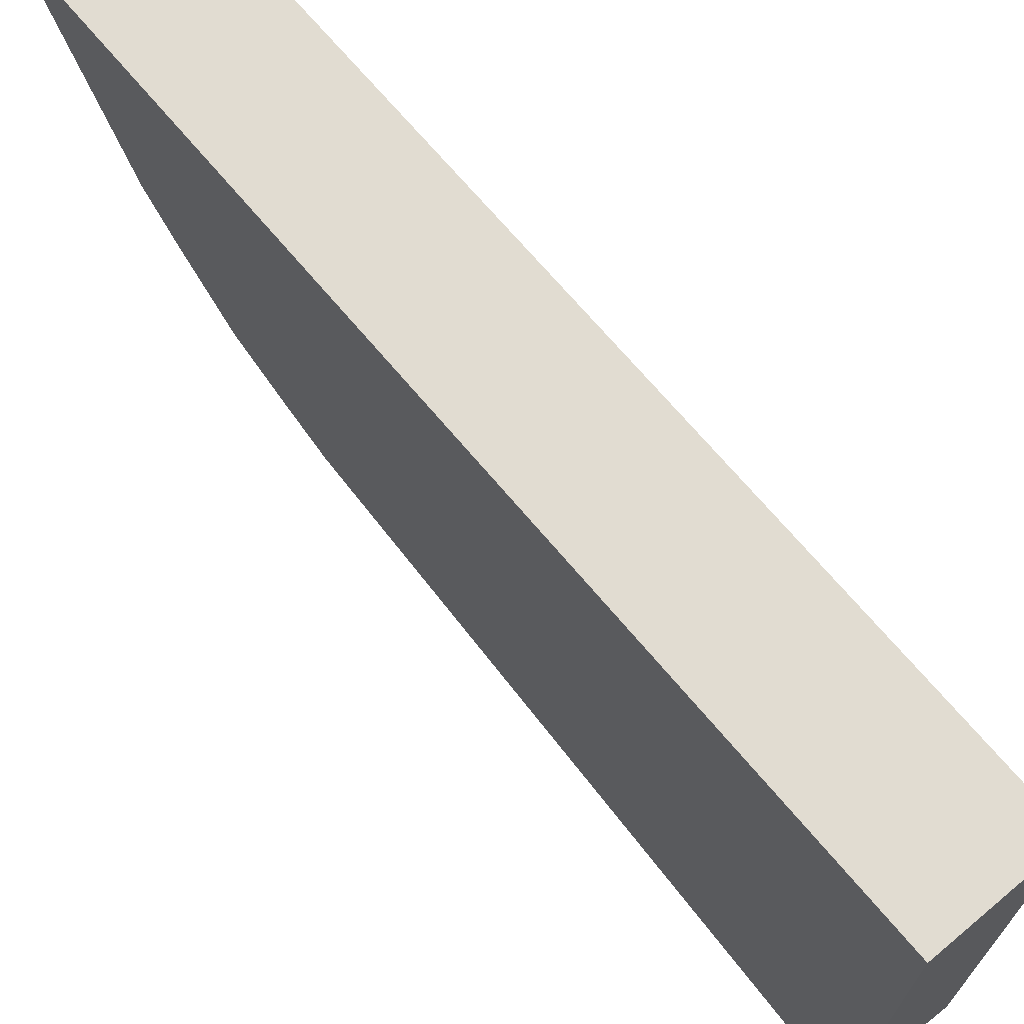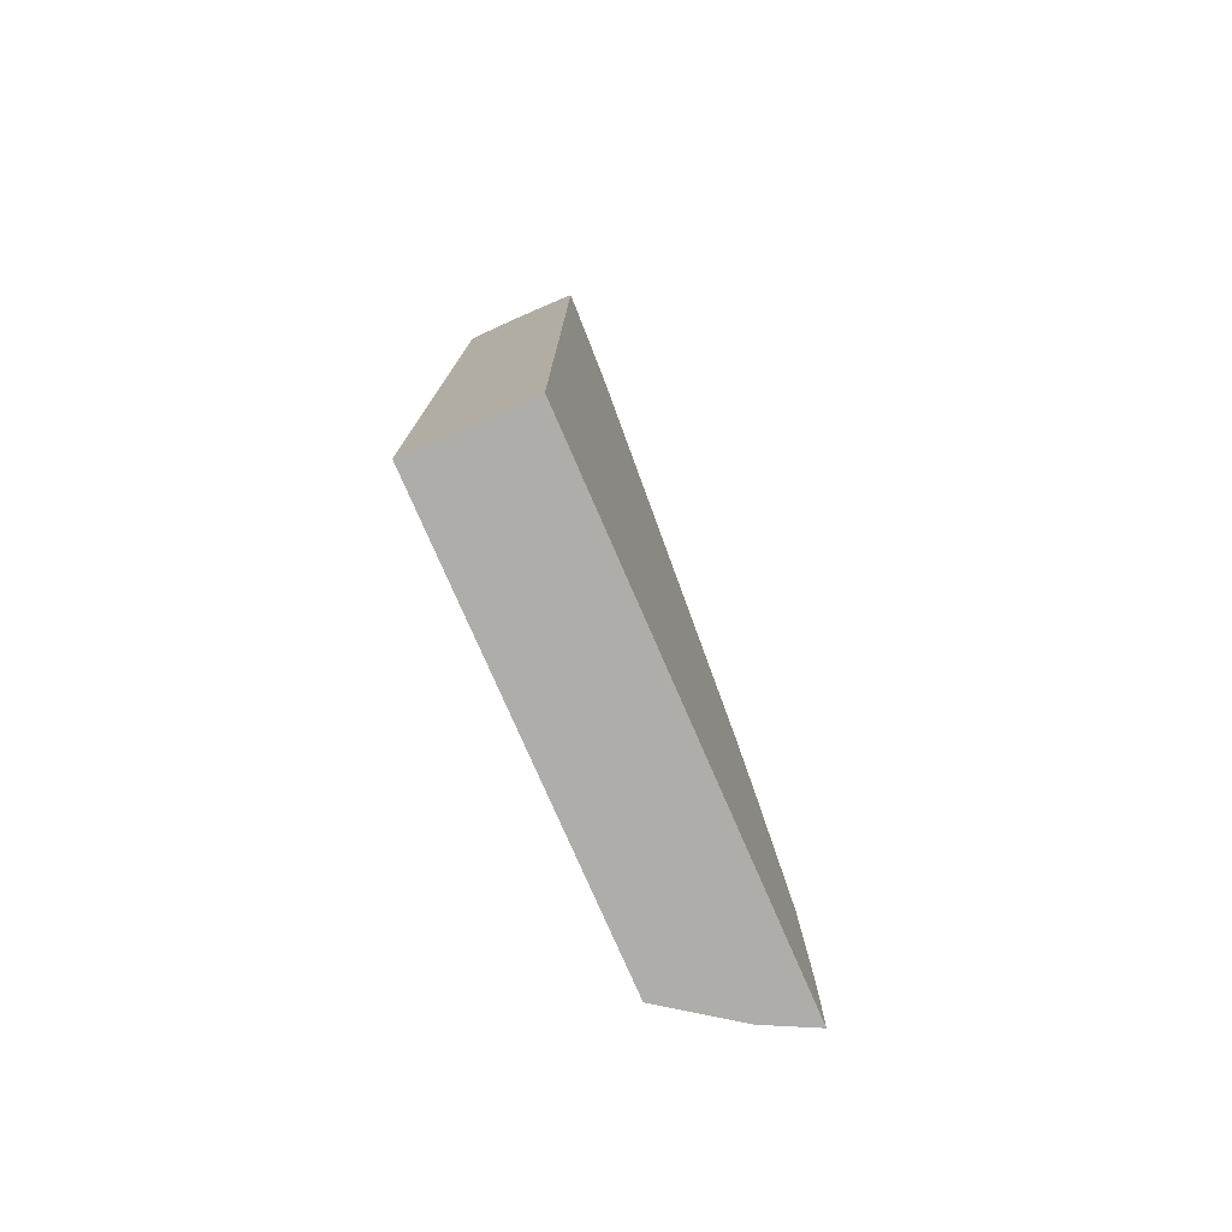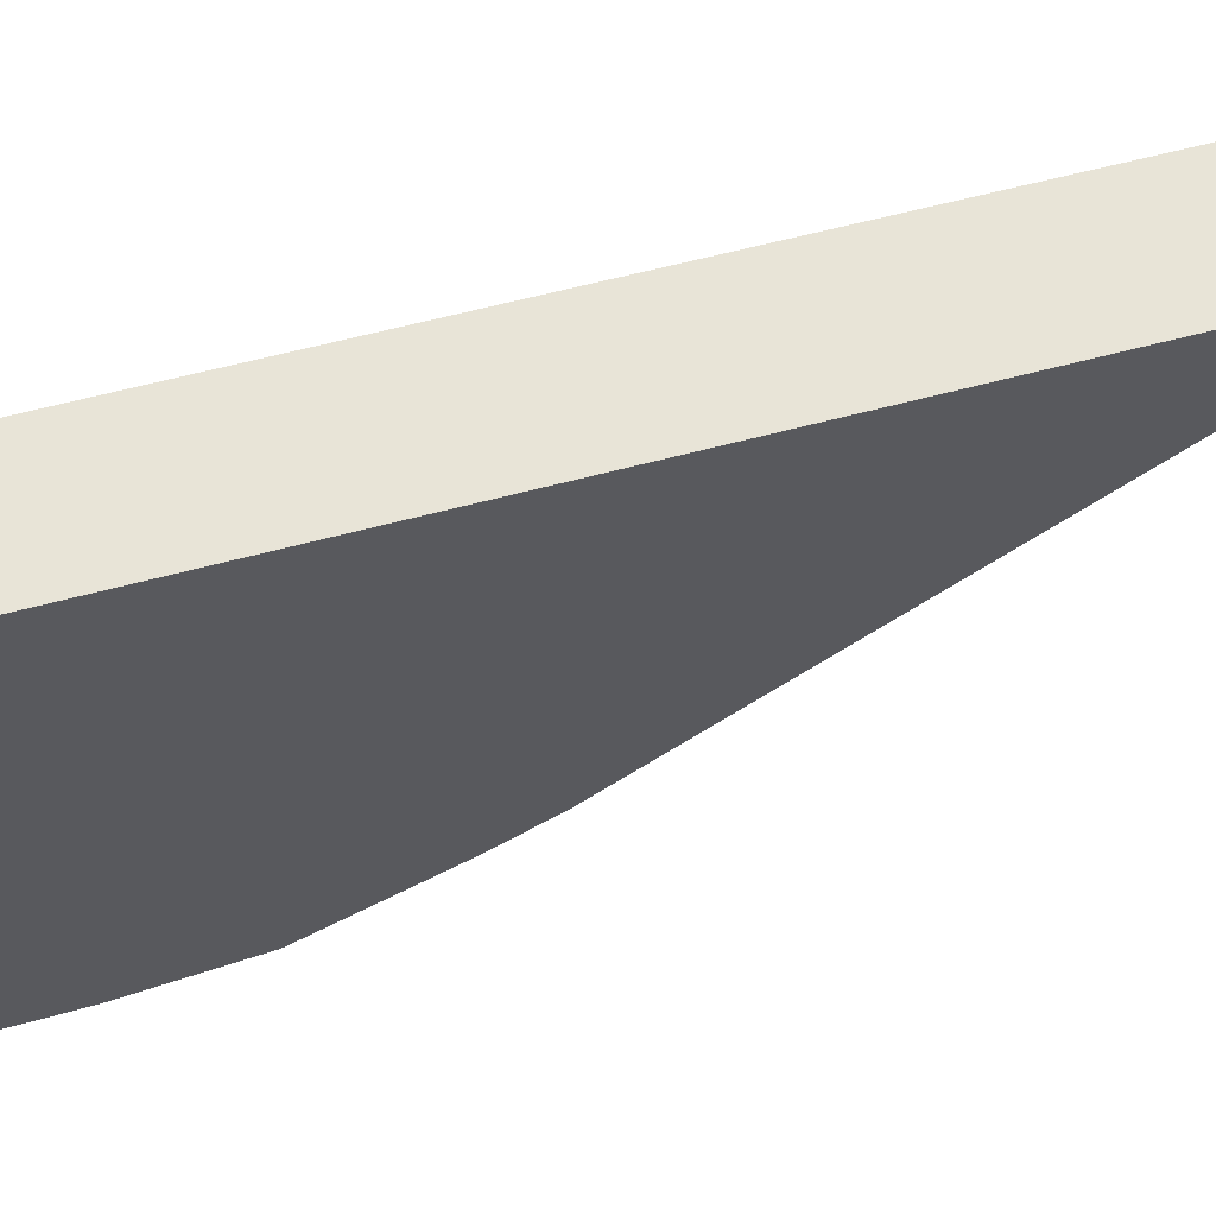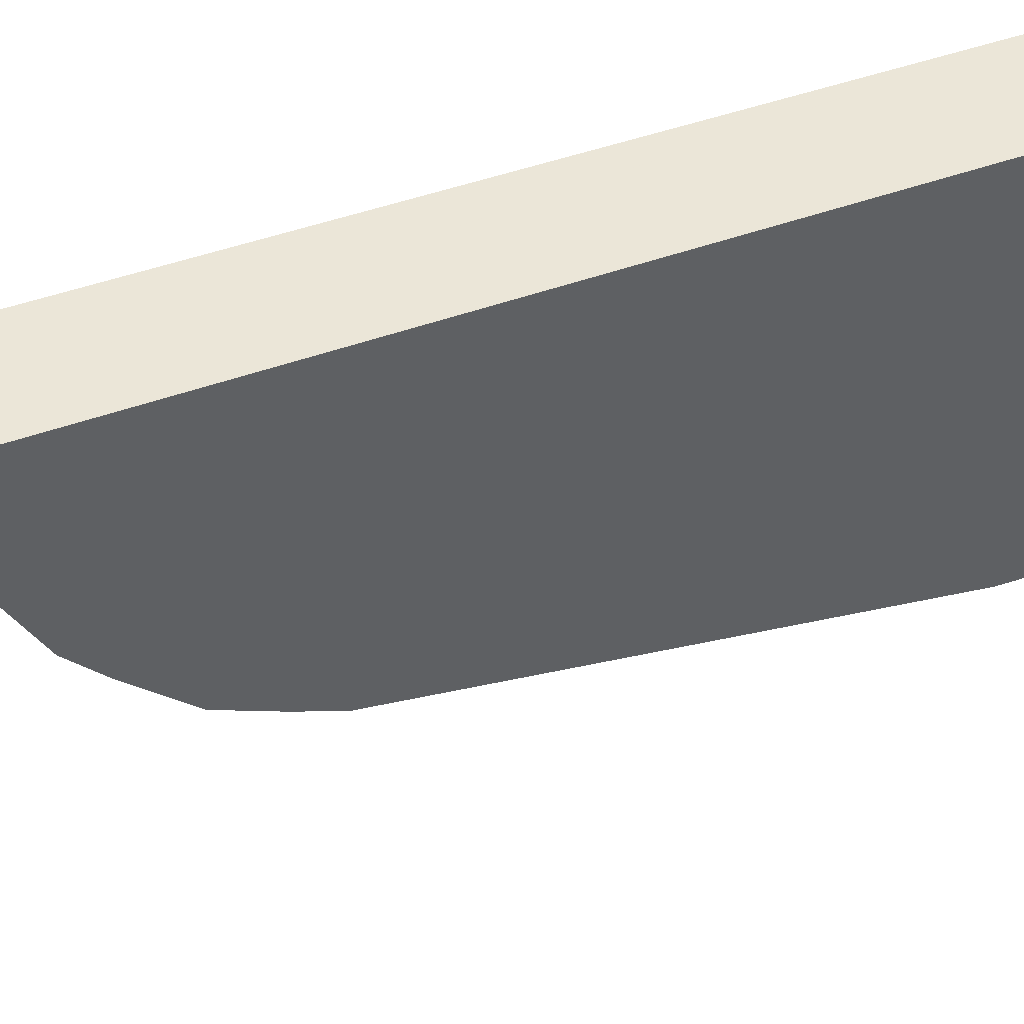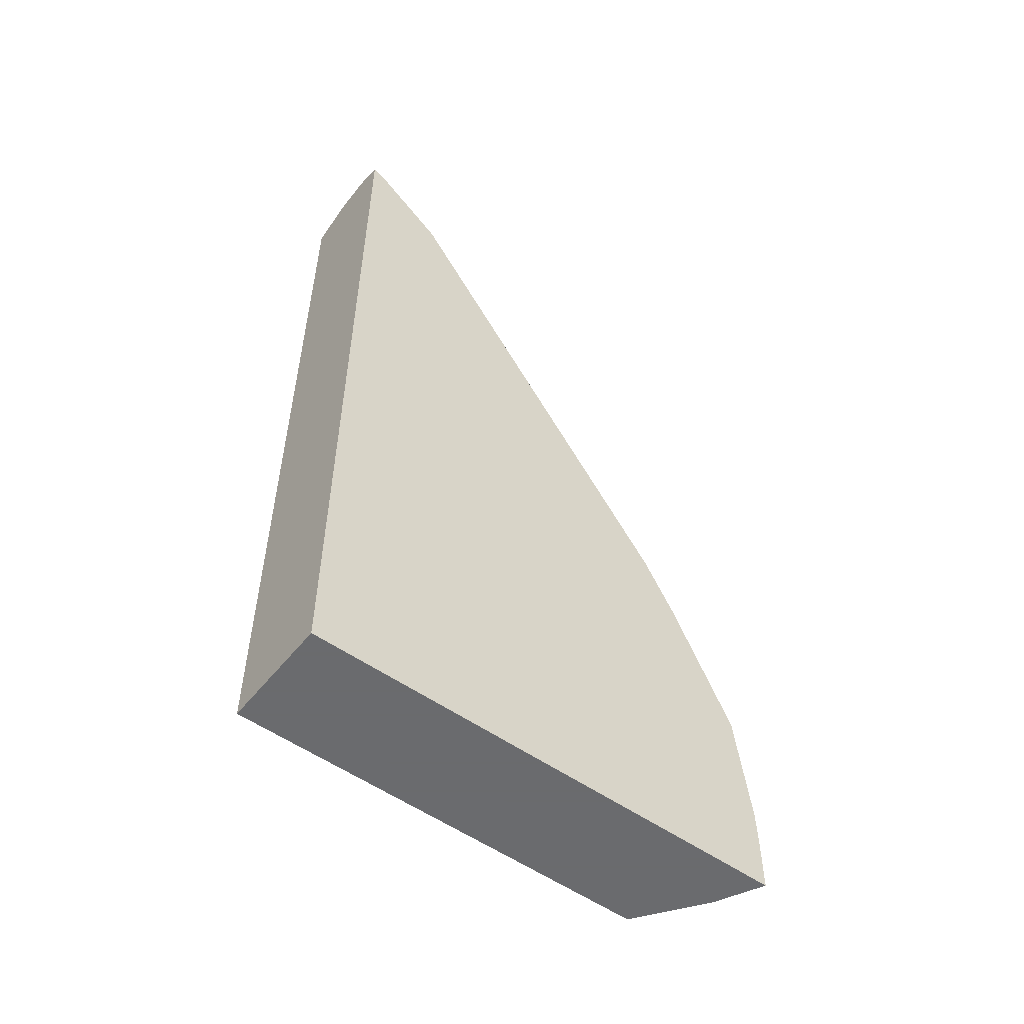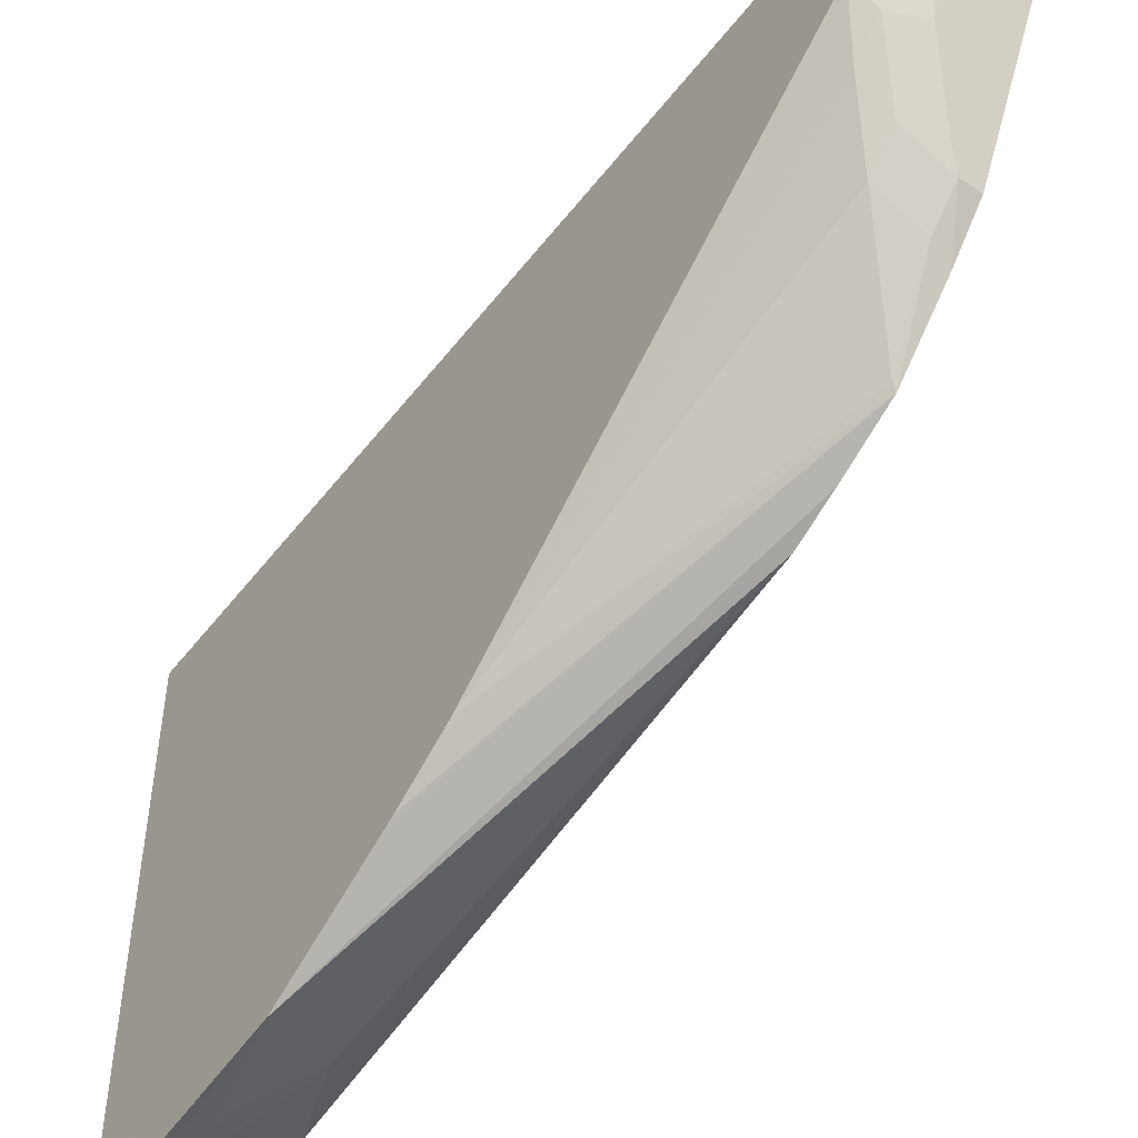
<metadata>
{"format":"obj","ext":"obj","renderer":"f3d","projection":"perspective","resolution":1024,"background":"white","views":[{"elev":69.0,"azim":-39.9,"up":"+Z"},{"elev":-77.2,"azim":23.5,"up":"+Y"},{"elev":61.3,"azim":74.7,"up":"+Z"},{"elev":46.1,"azim":-112.9,"up":"+Z"},{"elev":-53.3,"azim":52.5,"up":"+Y"},{"elev":-49.7,"azim":144.0,"up":"+Z"}]}
</metadata>
<code>
v -0.5299 -0.006318 -0.02098
v -0.5299 -0.006318 0.301
v -0.5307 -0.006318 -0.02057
v -0.5299 0.02922 -0.02098
v -0.6027 -0.006318 0.301
v -0.5299 0.5408 0.301
v -0.5596 -0.006318 -0.006134
v -0.5596 0.05539 -0.006134
v -0.5442 0.0646 -0.01382
v -0.535 0.05539 -0.01843
v -0.5299 0.05025 -0.02035
v -0.6027 -0.006318 0.02466
v -0.6027 0.5376 0.301
v -0.5299 0.5406 0.3003
v -0.535 0.5419 0.2951
v -0.5408 0.5463 0.301
v -0.6026 -0.006318 0.0246
v -0.6026 0.0185 0.0246
v -0.6027 0.0185 0.02466
v -0.6027 0.03085 0.02545
v -0.578 0.09229 0.01231
v -0.5534 0.07381 -0.00689
v -0.535 0.1292 -0.00689
v -0.5299 0.124 -0.01074
v -0.5931 0.541 0.301
v -0.6027 0.5349 0.2767
v -0.5299 0.538 0.2951
v -0.5299 0.5355 0.29
v -0.5442 0.5027 0.2306
v -0.5627 0.5119 0.2306
v -0.5534 0.5411 0.289
v -0.5534 0.5471 0.301
v -0.6027 0.3629 0.08606
v -0.5627 0.1015 0.004615
v -0.5299 0.1292 -0.008183
v -0.6027 0.3904 0.09832
v -0.5821 0.5447 0.301
v -0.5737 0.5466 0.301
v -0.5719 0.5471 0.301
v -0.5719 0.5411 0.289
v -0.6027 0.5329 0.2727
v -0.5299 0.5006 0.2449
v -0.5442 0.4842 0.2121
v -0.5627 0.4658 0.1752
v -0.5627 0.4842 0.1937
v -0.5811 0.4934 0.1937
v -0.6027 0.5145 0.2358
v -0.5719 0.5042 0.2152
v -0.6027 0.4899 0.1866
v -0.5299 0.203 0.0287
v -0.6027 0.4273 0.1168
v -0.6027 0.5268 0.2604
v -0.5299 0.245 0.05281
v -0.5995 0.4289 0.1199
v -0.5903 0.4673 0.1599
v -0.5903 0.4857 0.1783
v -0.5903 0.4919 0.1906
v -0.6027 0.4857 0.1783
v -0.5299 0.2081 0.03128
v -0.6027 0.4521 0.1415
v -0.6027 0.4642 0.1536
f 30 47 31
f 24 36 35
f 29 46 30
f 29 45 46
f 29 44 45
f 29 42 43
f 28 42 29
f 26 40 41
f 26 39 40
f 26 38 39
f 26 37 38
f 25 37 26
f 29 43 44
f 16 31 32
f 23 33 24
f 21 33 23
f 21 34 22
f 21 23 34
f 20 33 21
f 16 30 31
f 15 30 16
f 15 29 30
f 15 28 29
f 15 27 28
f 14 27 15
f 30 46 48
f 24 33 36
f 30 48 49
f 46 57 48
f 31 40 39
f 13 25 26
f 56 61 58
f 56 60 61
f 55 60 56
f 51 53 59
f 51 54 53
f 51 55 54
f 51 60 55
f 50 51 59
f 49 56 58
f 49 57 56
f 48 57 49
f 30 49 47
f 46 56 57
f 45 55 56
f 44 53 54
f 44 55 45
f 44 54 55
f 43 53 44
f 42 53 43
f 40 52 41
f 40 47 52
f 35 51 50
f 35 36 51
f 31 47 40
f 31 39 32
f 45 56 46
f 12 18 17
f 22 34 23
f 10 24 11
f 3 7 8
f 2 13 5
f 2 25 13
f 2 37 25
f 2 38 37
f 2 39 38
f 2 32 39
f 2 16 32
f 2 6 16
f 1 6 2
f 1 14 6
f 1 27 14
f 3 8 9
f 1 28 27
f 1 53 42
f 1 50 59
f 1 35 50
f 1 24 35
f 1 11 24
f 1 4 11
f 1 3 4
f 1 7 3
f 1 17 7
f 1 12 17
f 1 5 12
f 1 2 5
f 1 42 28
f 3 9 10
f 1 59 53
f 4 10 11
f 3 10 4
f 9 24 10
f 9 23 24
f 9 22 23
f 8 22 9
f 8 21 22
f 8 20 21
f 8 18 19
f 7 18 8
f 7 17 18
f 6 15 16
f 6 14 15
f 12 19 18
f 8 19 20
f 5 20 19
f 5 13 26
f 5 19 12
f 5 26 41
f 5 41 52
f 5 52 47
f 5 49 58
f 5 58 61
f 5 47 49
f 5 61 60
f 5 60 51
f 5 51 36
f 5 36 33
f 5 33 20

</code>
